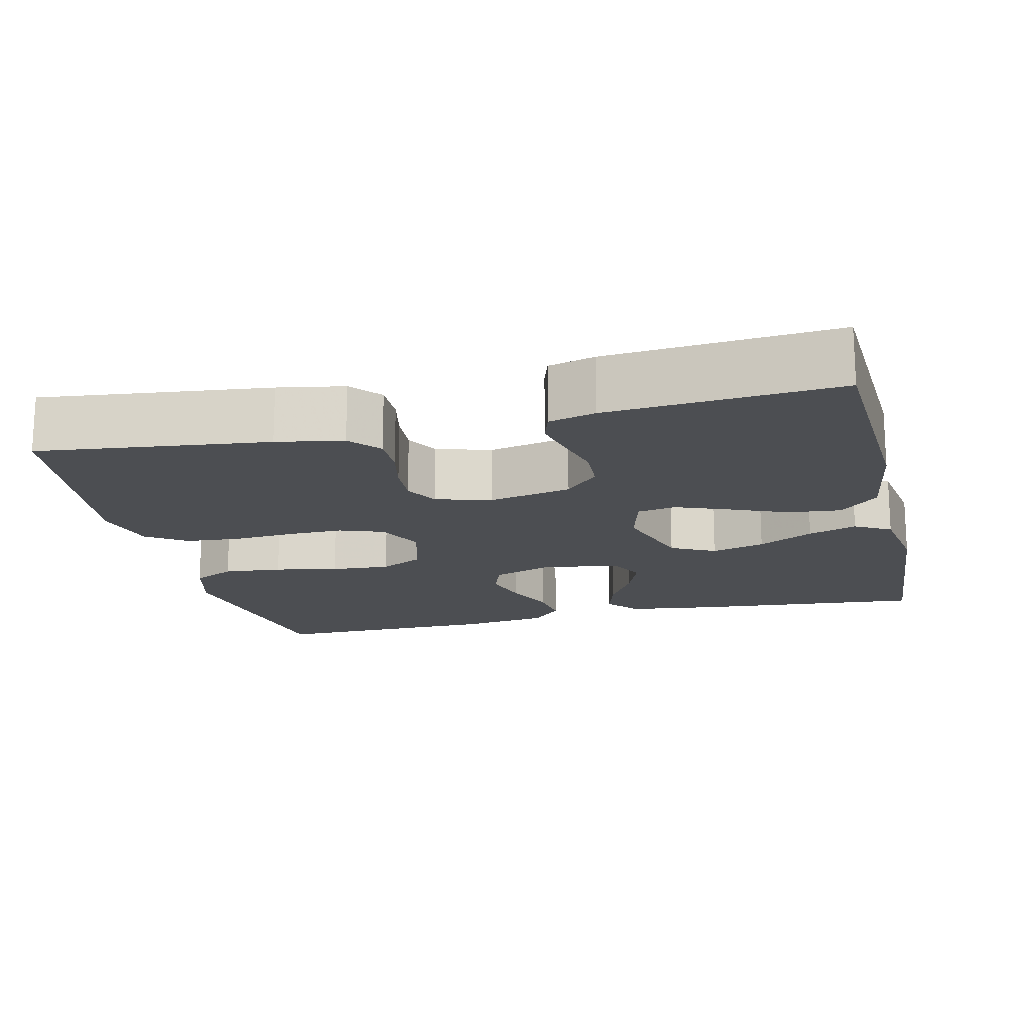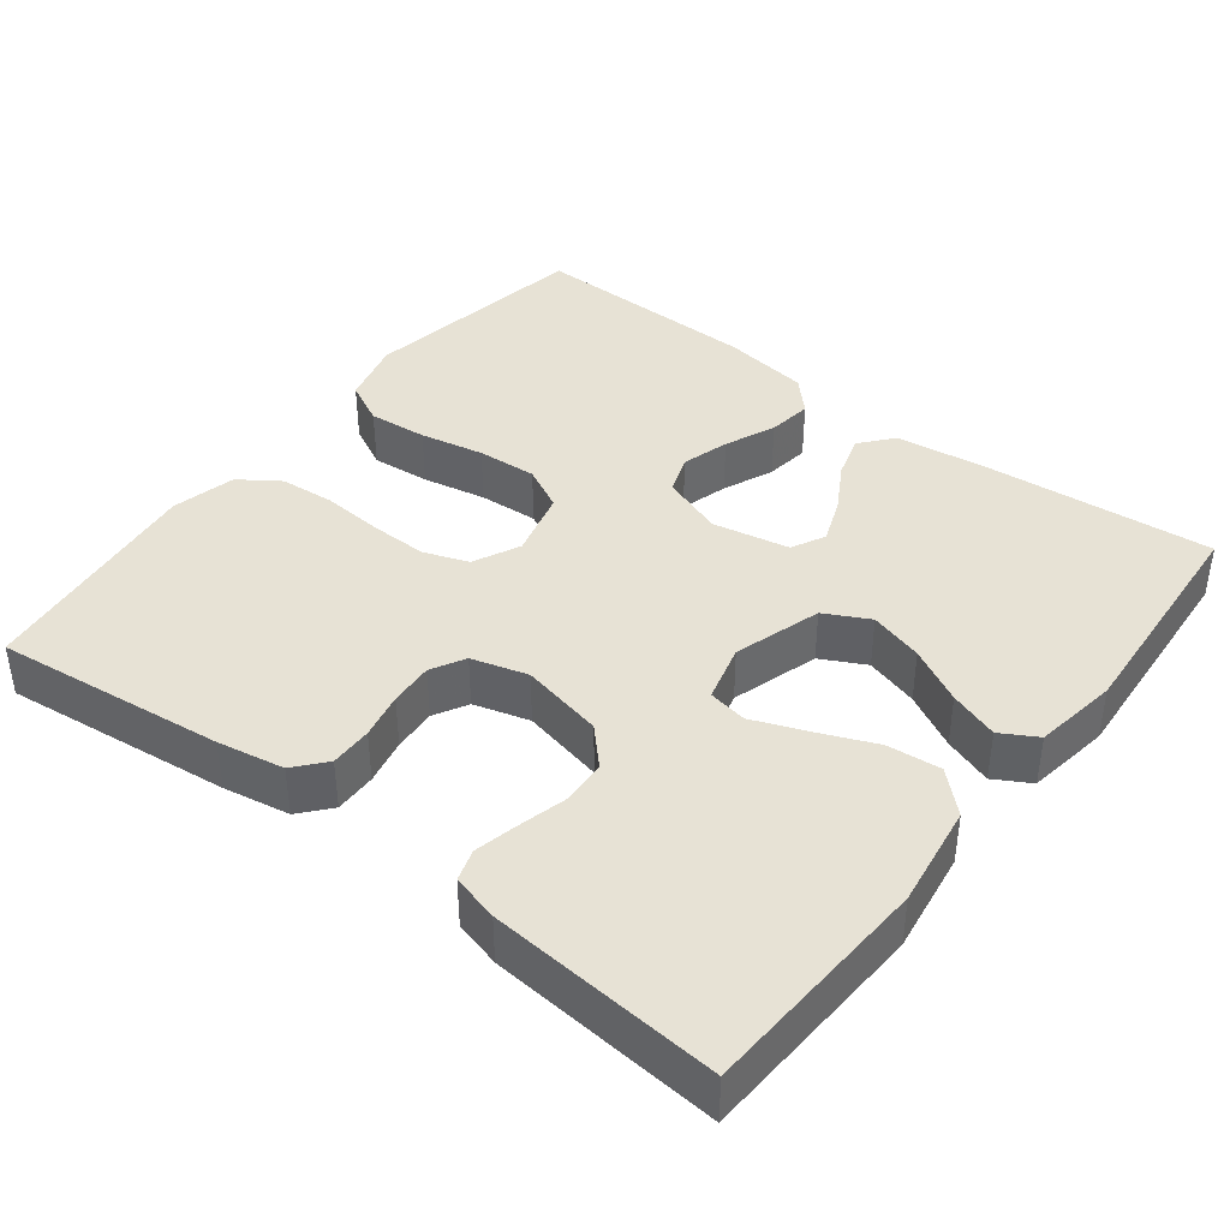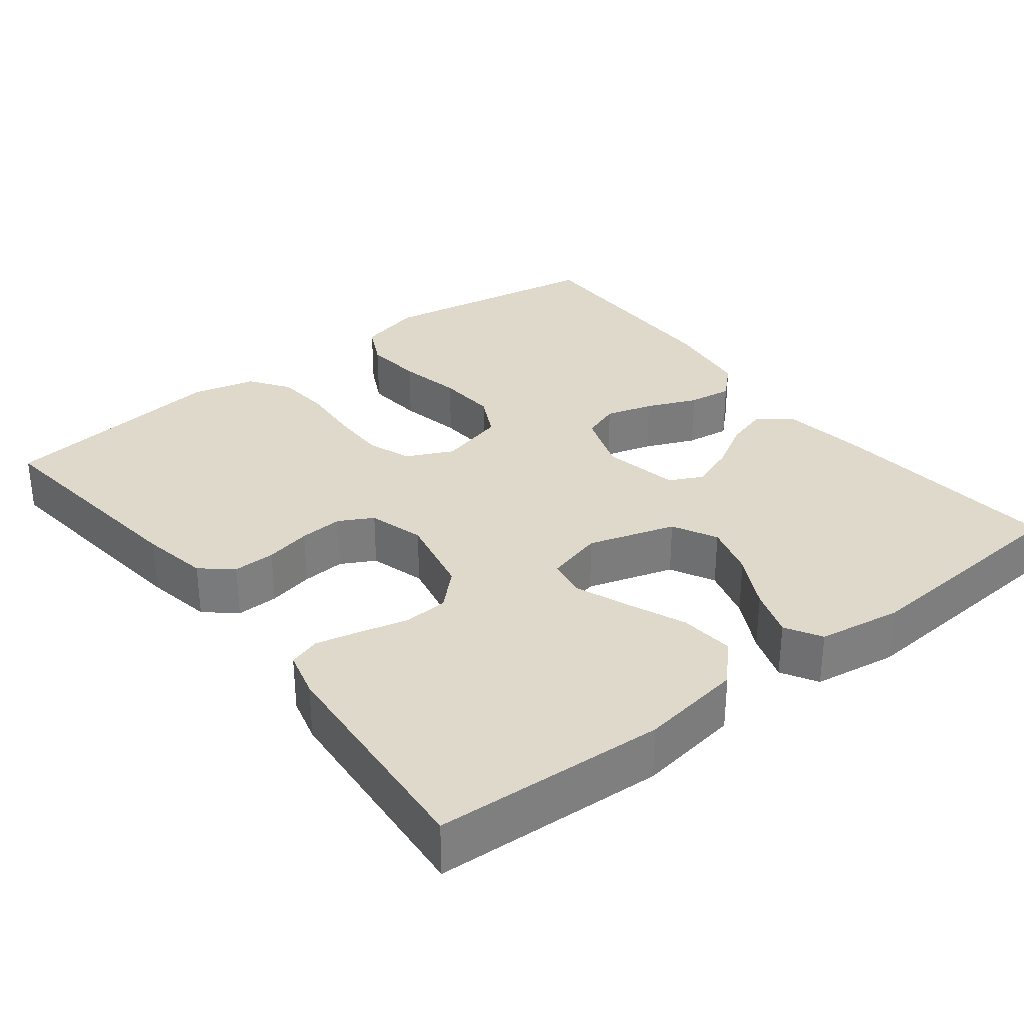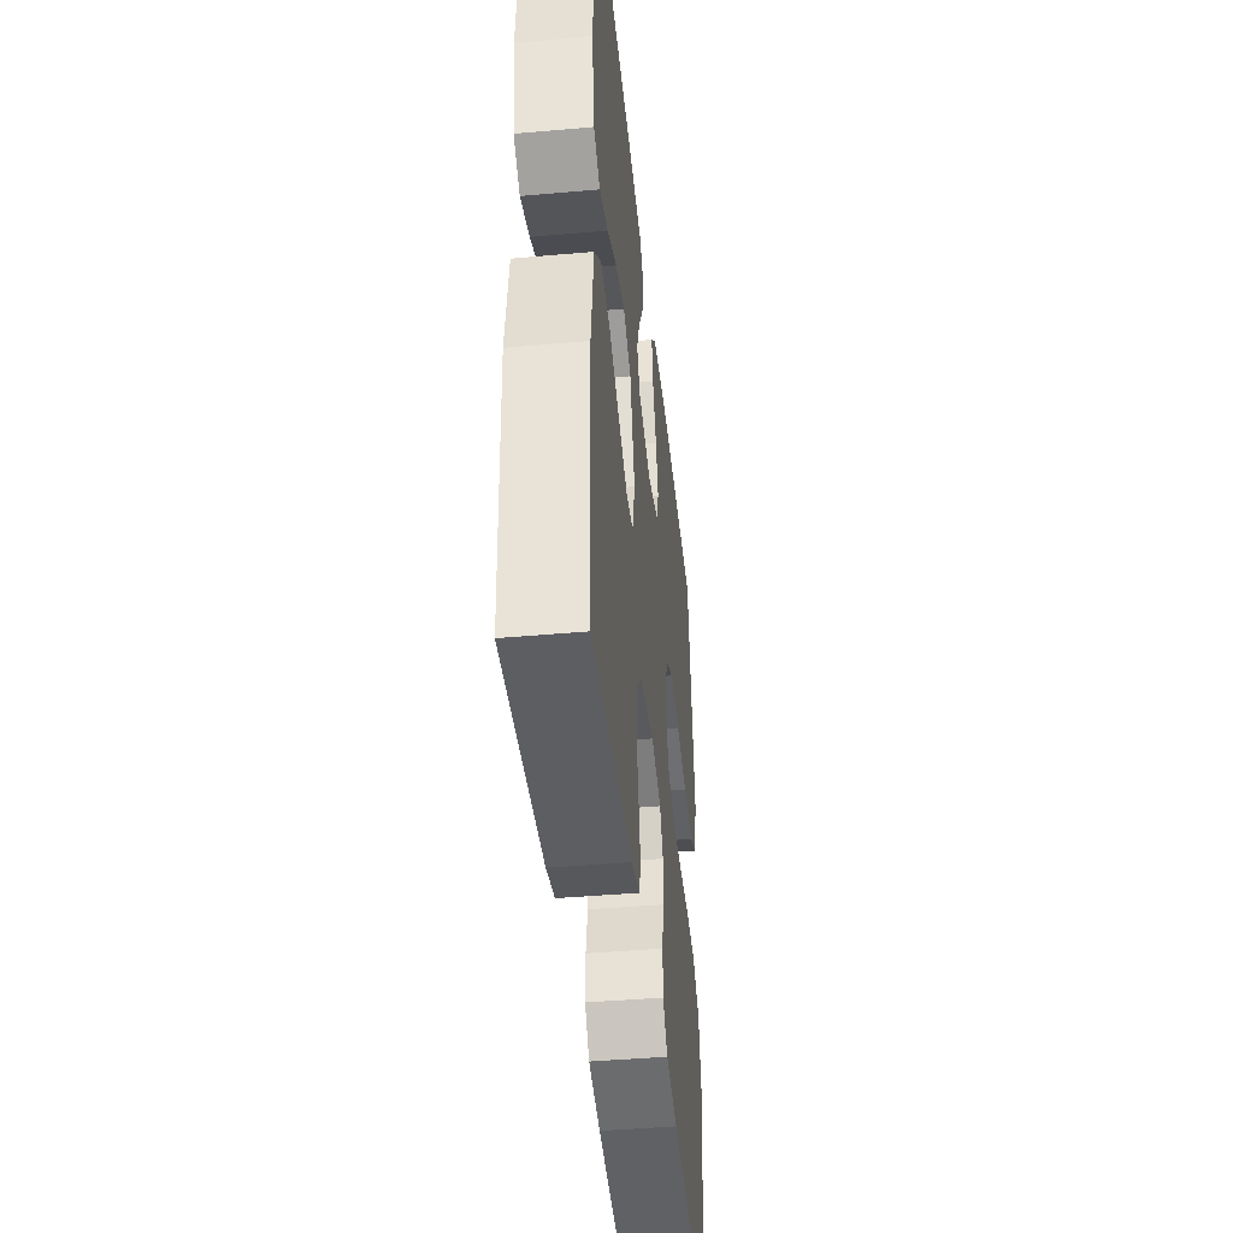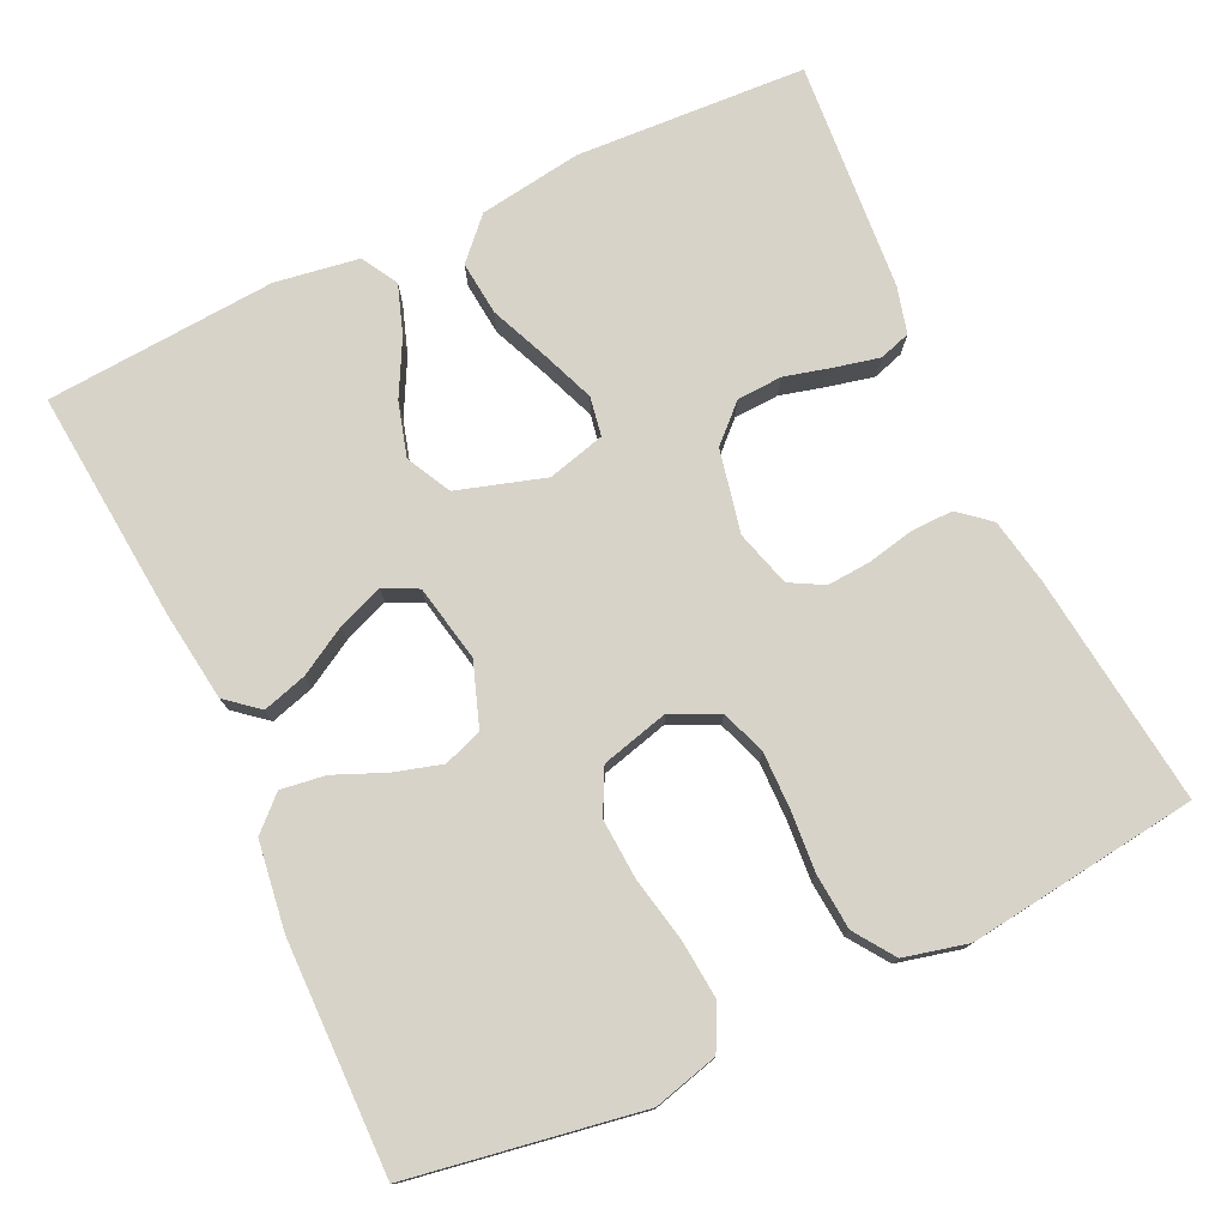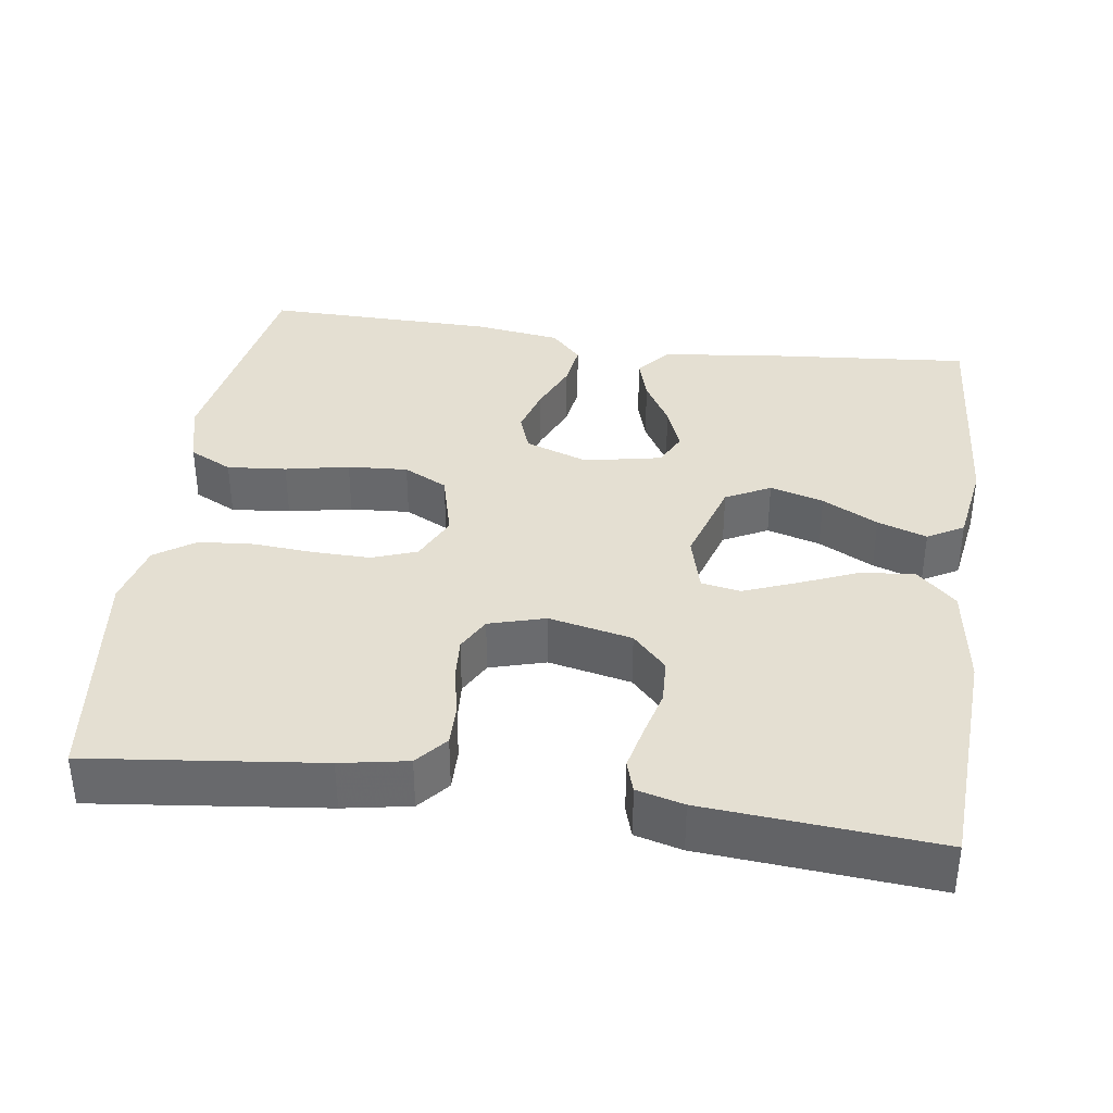
<metadata>
{"format":"obj","ext":"obj","renderer":"f3d","projection":"perspective","resolution":1024,"background":"white","views":[{"elev":-16.8,"azim":-166.6,"up":"+Y"},{"elev":40.4,"azim":-142.2,"up":"+Y"},{"elev":31.7,"azim":-127.9,"up":"+Y"},{"elev":-43.3,"azim":-84.0,"up":"+Z"},{"elev":76.6,"azim":64.8,"up":"+Y"},{"elev":37.0,"azim":-171.8,"up":"+Y"}]}
</metadata>
<code>
v 0.5 0.07 0.5
v 0.55 0.07 0.2
v 0.528 0.07 0.116
v 0.472 0.07 0.088
v 0.395 0.07 0.095
v 0.312 0.07 0.112
v 0.234 0.07 0.117
v 0.177 0.07 0.088
v 0.154 0.07 0
v 0.183 0.07 -0.061
v 0.241 0.07 -0.082
v 0.315 0.07 -0.081
v 0.394 0.07 -0.075
v 0.466 0.07 -0.081
v 0.518 0.07 -0.117
v 0.538 0.07 -0.2
v 0.5 0.07 -0.5
v 0.2 0.07 -0.465
v 0.113 0.07 -0.449
v 0.079 0.07 -0.409
v 0.08 0.07 -0.354
v 0.093 0.07 -0.294
v 0.097 0.07 -0.237
v 0.073 0.07 -0.193
v 0 0.07 -0.172
v -0.108 0.07 -0.195
v -0.152 0.07 -0.241
v -0.155 0.07 -0.3
v -0.139 0.07 -0.362
v -0.126 0.07 -0.419
v -0.139 0.07 -0.46
v -0.2 0.07 -0.476
v -0.5 0.07 -0.5
v -0.516 0.07 -0.2
v -0.496 0.07 -0.066
v -0.445 0.07 -0.018
v -0.375 0.07 -0.025
v -0.299 0.07 -0.057
v -0.23 0.07 -0.084
v -0.179 0.07 -0.075
v -0.159 0.07 0
v -0.194 0.07 0.114
v -0.252 0.07 0.144
v -0.322 0.07 0.124
v -0.394 0.07 0.086
v -0.458 0.07 0.064
v -0.505 0.07 0.091
v -0.522 0.07 0.2
v -0.5 0.07 0.5
v -0.2 0.07 0.473
v -0.081 0.07 0.457
v -0.046 0.07 0.415
v -0.063 0.07 0.358
v -0.099 0.07 0.296
v -0.122 0.07 0.237
v -0.1 0.07 0.193
v 0 0.07 0.173
v 0.082 0.07 0.202
v 0.1 0.07 0.252
v 0.082 0.07 0.314
v 0.054 0.07 0.38
v 0.046 0.07 0.438
v 0.086 0.07 0.48
v 0.2 0.07 0.496
v 0.5 0 0.5
v 0.55 0 0.2
v 0.528 0 0.116
v 0.472 0 0.088
v 0.395 0 0.095
v 0.312 0 0.112
v 0.234 0 0.117
v 0.177 0 0.088
v 0.154 0 0
v 0.183 0 -0.061
v 0.241 0 -0.082
v 0.315 0 -0.081
v 0.394 0 -0.075
v 0.466 0 -0.081
v 0.518 0 -0.117
v 0.538 0 -0.2
v 0.5 0 -0.5
v 0.2 0 -0.465
v 0.113 0 -0.449
v 0.079 0 -0.409
v 0.08 0 -0.354
v 0.093 0 -0.294
v 0.097 0 -0.237
v 0.073 0 -0.193
v 0 0 -0.172
v -0.108 0 -0.195
v -0.152 0 -0.241
v -0.155 0 -0.3
v -0.139 0 -0.362
v -0.126 0 -0.419
v -0.139 0 -0.46
v -0.2 0 -0.476
v -0.5 0 -0.5
v -0.516 0 -0.2
v -0.496 0 -0.066
v -0.445 0 -0.018
v -0.375 0 -0.025
v -0.299 0 -0.057
v -0.23 0 -0.084
v -0.179 0 -0.075
v -0.159 0 0
v -0.194 0 0.114
v -0.252 0 0.144
v -0.322 0 0.124
v -0.394 0 0.086
v -0.458 0 0.064
v -0.505 0 0.091
v -0.522 0 0.2
v -0.5 0 0.5
v -0.2 0 0.473
v -0.081 0 0.457
v -0.046 0 0.415
v -0.063 0 0.358
v -0.099 0 0.296
v -0.122 0 0.237
v -0.1 0 0.193
v 0 0 0.173
v 0.082 0 0.202
v 0.1 0 0.252
v 0.082 0 0.314
v 0.054 0 0.38
v 0.046 0 0.438
v 0.086 0 0.48
v 0.2 0 0.496
f 4 5 6
f 3 4 6
f 2 3 6
f 1 2 6
f 64 1 6
f 63 64 6
f 62 63 6
f 61 62 6
f 60 61 6
f 59 60 6 7
f 58 59 7 8
f 57 58 8 9
f 56 57 9 10
f 52 53 54
f 51 52 54
f 50 51 54
f 49 50 54
f 48 49 54
f 47 48 54
f 46 47 54
f 45 46 54
f 44 45 54
f 43 44 54 55
f 42 43 55 56
f 36 37 38
f 35 36 38
f 34 35 38
f 33 34 38
f 32 33 38
f 31 32 38
f 30 31 38
f 29 30 38
f 28 29 38
f 27 28 38 39
f 26 27 39 40
f 20 21 22
f 19 20 22
f 18 19 22
f 17 18 22
f 16 17 22
f 15 16 22
f 14 15 22
f 13 14 22
f 12 13 22
f 11 12 22 23
f 10 11 23 24
f 10 24 25
f 56 10 25
f 42 56 25
f 41 42 25
f 25 26 40 41
f 70 69 68
f 70 68 67
f 70 67 66
f 70 66 65
f 70 65 128
f 70 128 127
f 70 127 126
f 70 126 125
f 70 125 124
f 71 70 124 123
f 72 71 123 122
f 73 72 122 121
f 74 73 121 120
f 118 117 116
f 118 116 115
f 118 115 114
f 118 114 113
f 118 113 112
f 118 112 111
f 118 111 110
f 118 110 109
f 118 109 108
f 119 118 108 107
f 120 119 107 106
f 102 101 100
f 102 100 99
f 102 99 98
f 102 98 97
f 102 97 96
f 102 96 95
f 102 95 94
f 102 94 93
f 102 93 92
f 103 102 92 91
f 104 103 91 90
f 86 85 84
f 86 84 83
f 86 83 82
f 86 82 81
f 86 81 80
f 86 80 79
f 86 79 78
f 86 78 77
f 86 77 76
f 87 86 76 75
f 88 87 75 74
f 89 88 74
f 89 74 120
f 89 120 106
f 89 106 105
f 105 104 90 89
f 1 65 66 2
f 2 66 67 3
f 3 67 68 4
f 4 68 69 5
f 5 69 70 6
f 6 70 71 7
f 7 71 72 8
f 8 72 73 9
f 9 73 74 10
f 10 74 75 11
f 11 75 76 12
f 12 76 77 13
f 13 77 78 14
f 14 78 79 15
f 15 79 80 16
f 16 80 81 17
f 17 81 82 18
f 18 82 83 19
f 19 83 84 20
f 20 84 85 21
f 21 85 86 22
f 22 86 87 23
f 23 87 88 24
f 24 88 89 25
f 25 89 90 26
f 26 90 91 27
f 27 91 92 28
f 28 92 93 29
f 29 93 94 30
f 30 94 95 31
f 31 95 96 32
f 32 96 97 33
f 33 97 98 34
f 34 98 99 35
f 35 99 100 36
f 36 100 101 37
f 37 101 102 38
f 38 102 103 39
f 39 103 104 40
f 40 104 105 41
f 41 105 106 42
f 42 106 107 43
f 43 107 108 44
f 44 108 109 45
f 45 109 110 46
f 46 110 111 47
f 47 111 112 48
f 48 112 113 49
f 49 113 114 50
f 50 114 115 51
f 51 115 116 52
f 52 116 117 53
f 53 117 118 54
f 54 118 119 55
f 55 119 120 56
f 56 120 121 57
f 57 121 122 58
f 58 122 123 59
f 59 123 124 60
f 60 124 125 61
f 61 125 126 62
f 62 126 127 63
f 63 127 128 64
f 64 128 65 1

</code>
